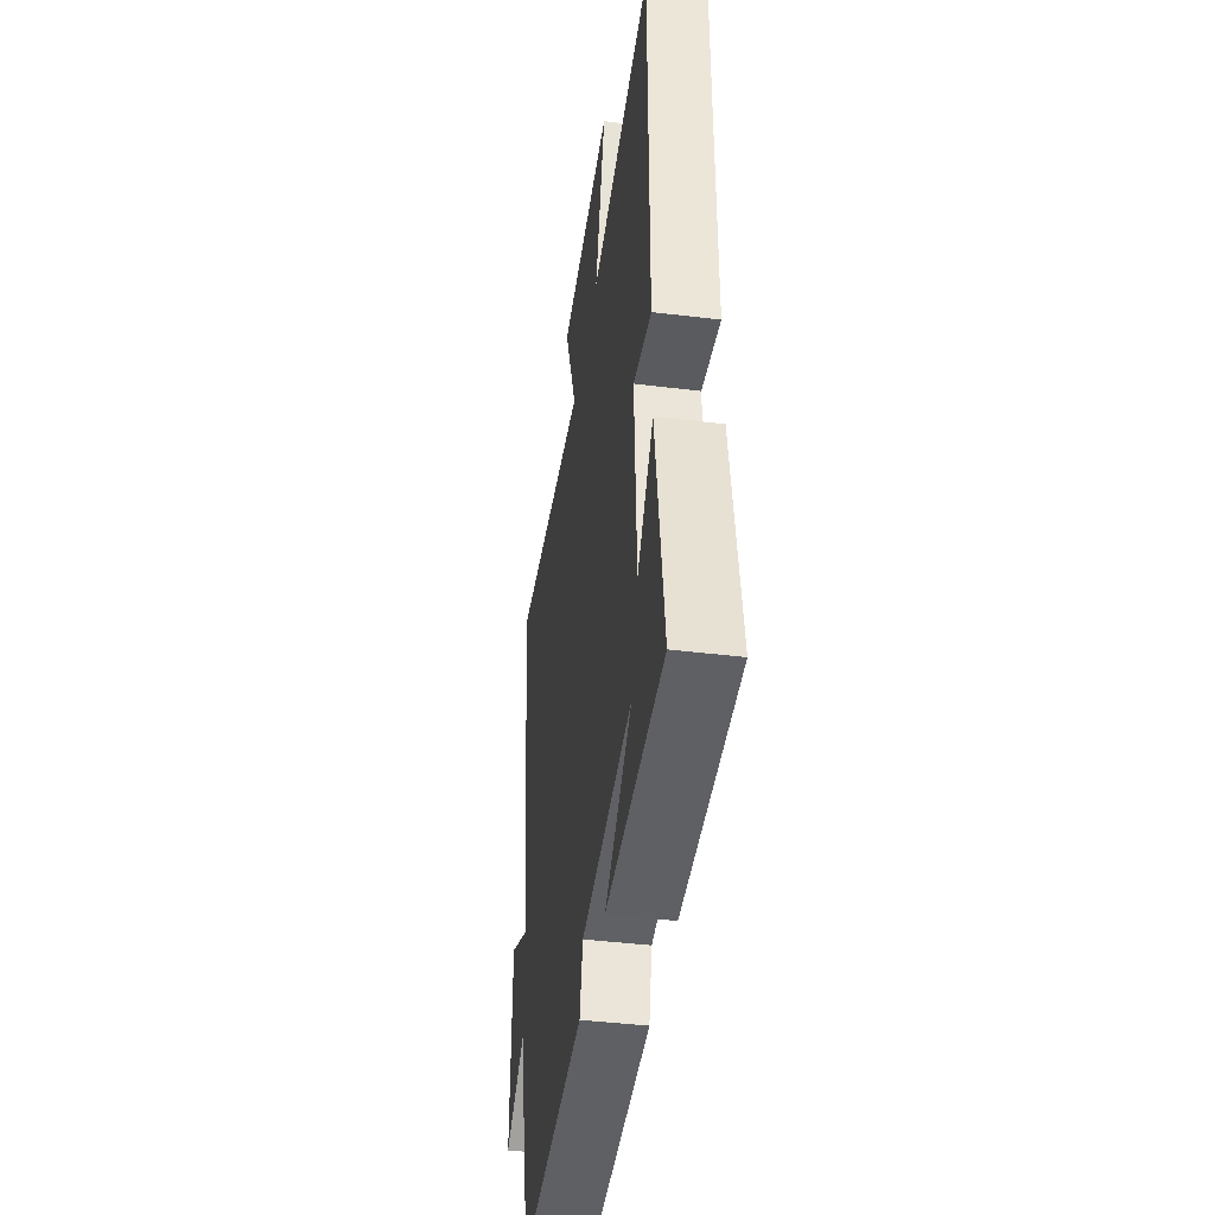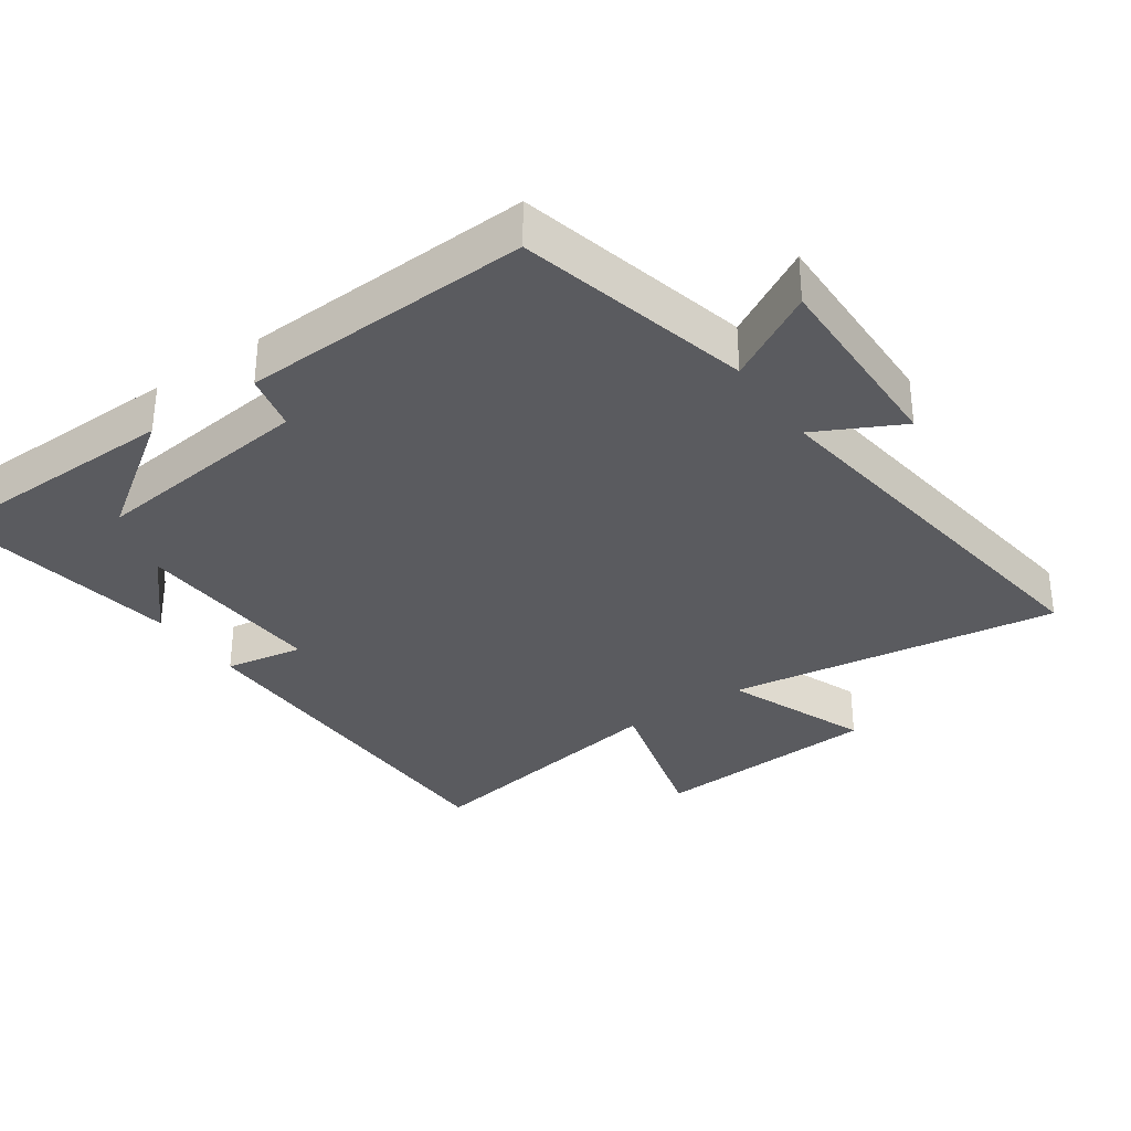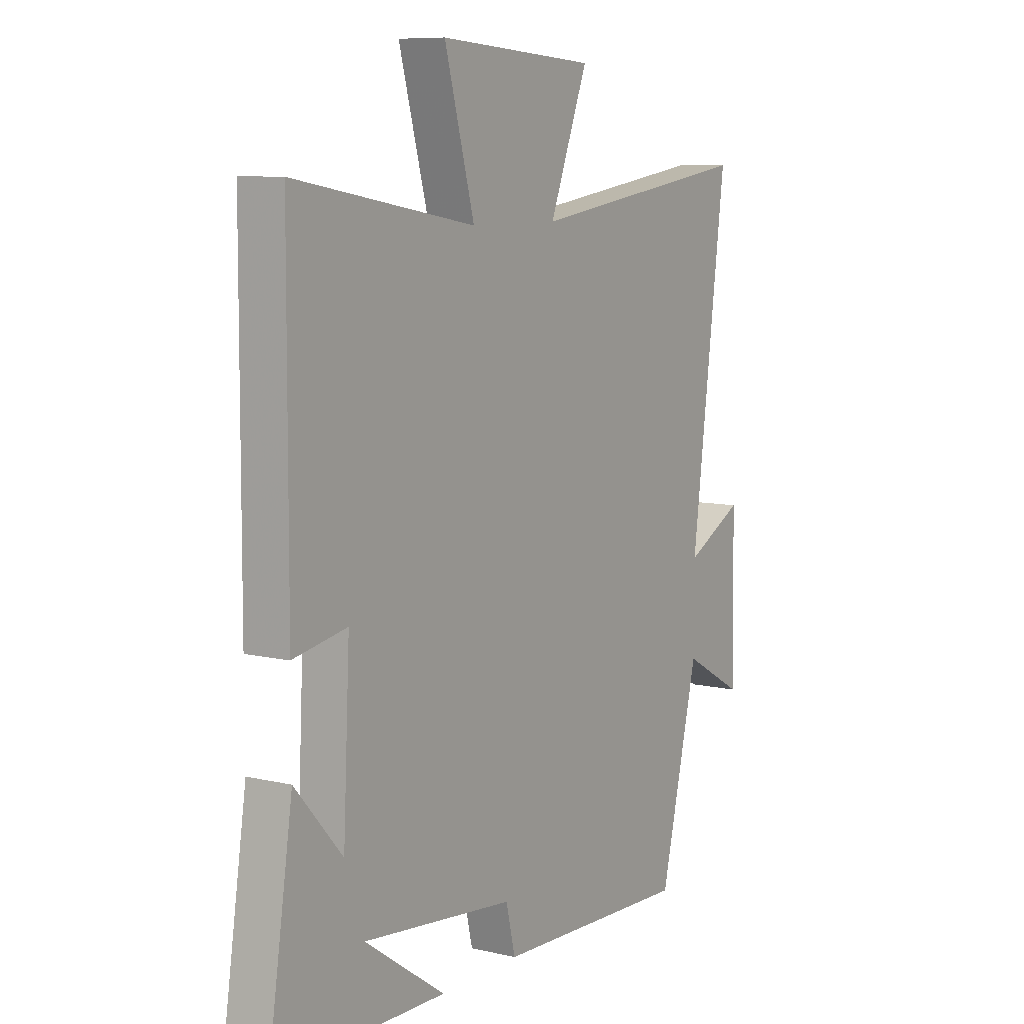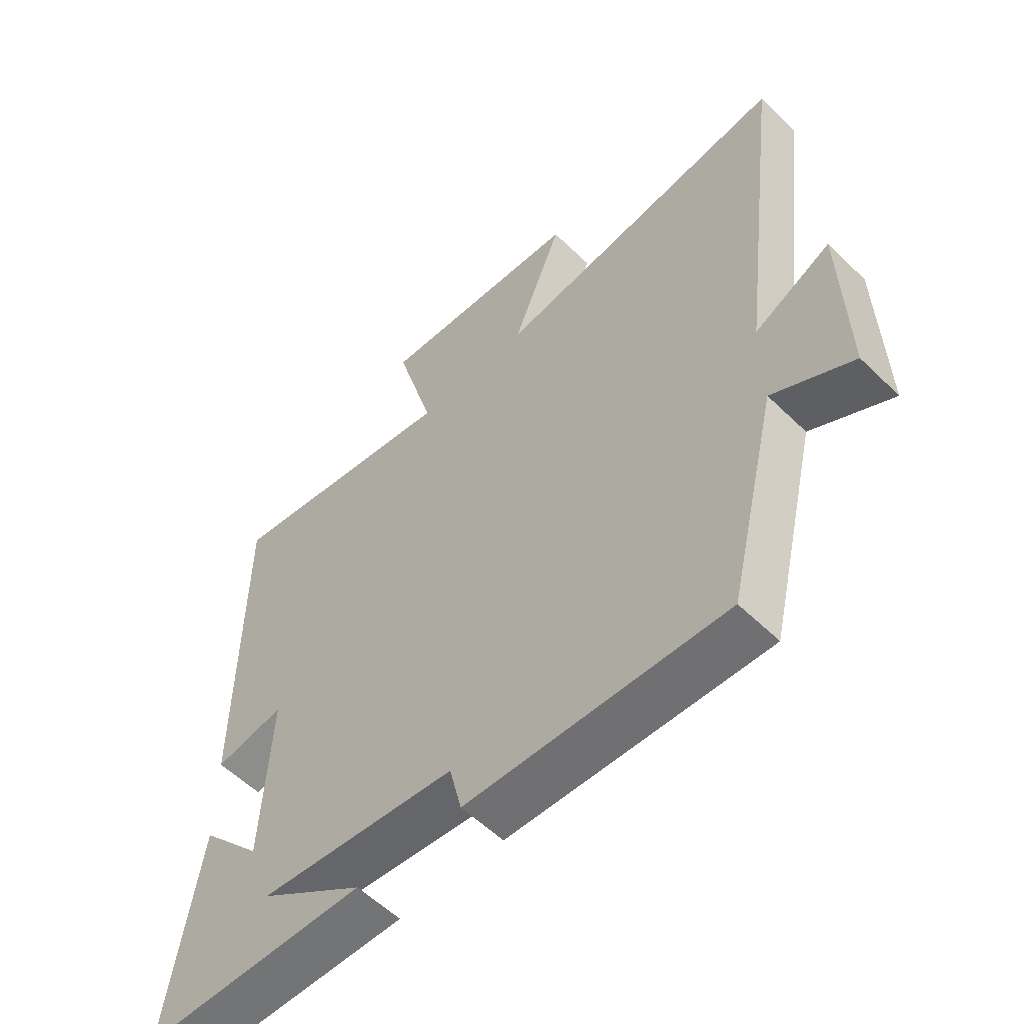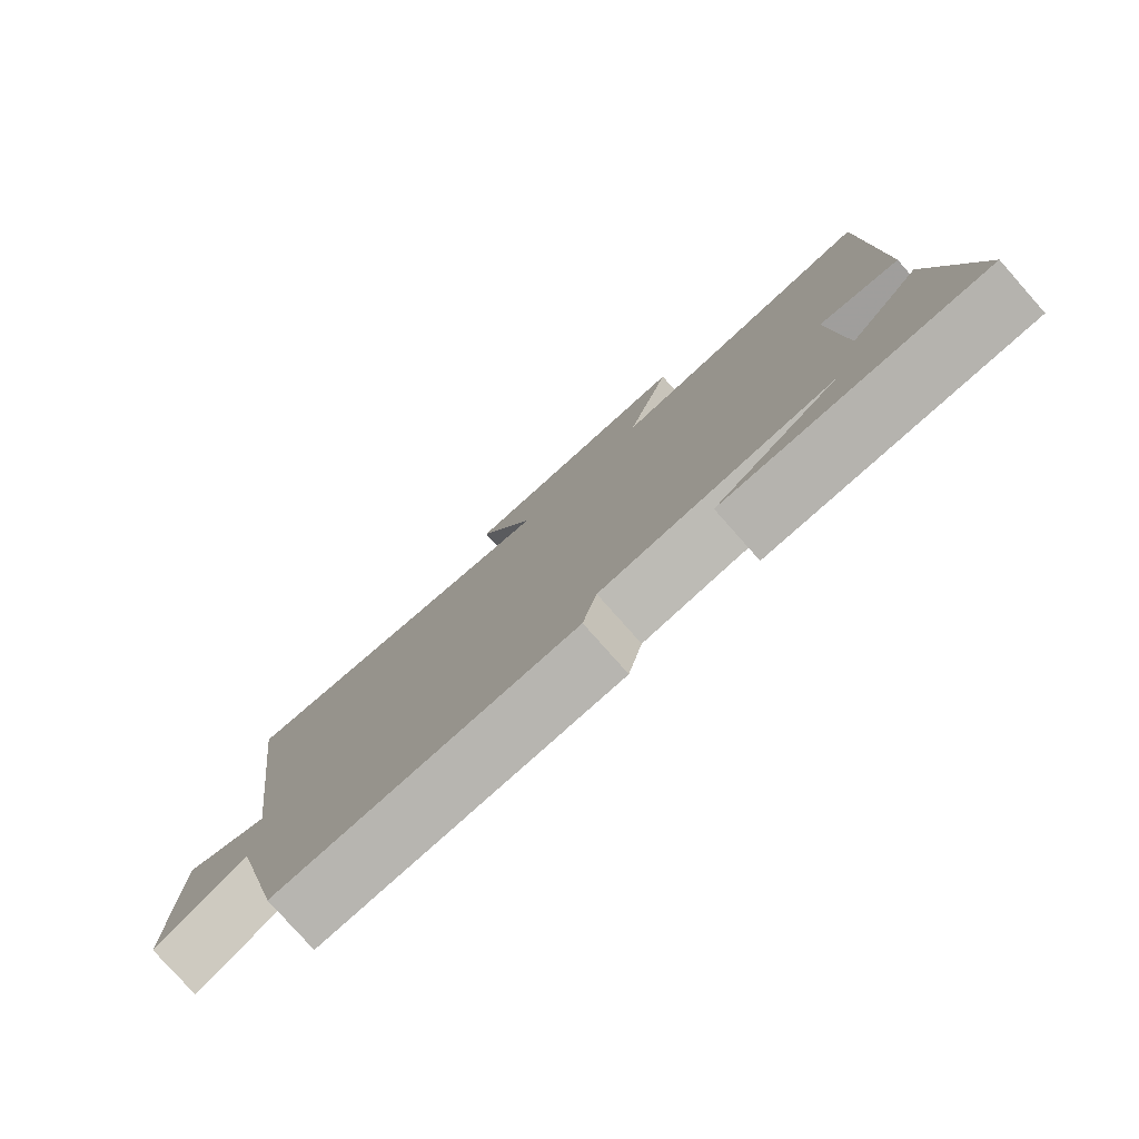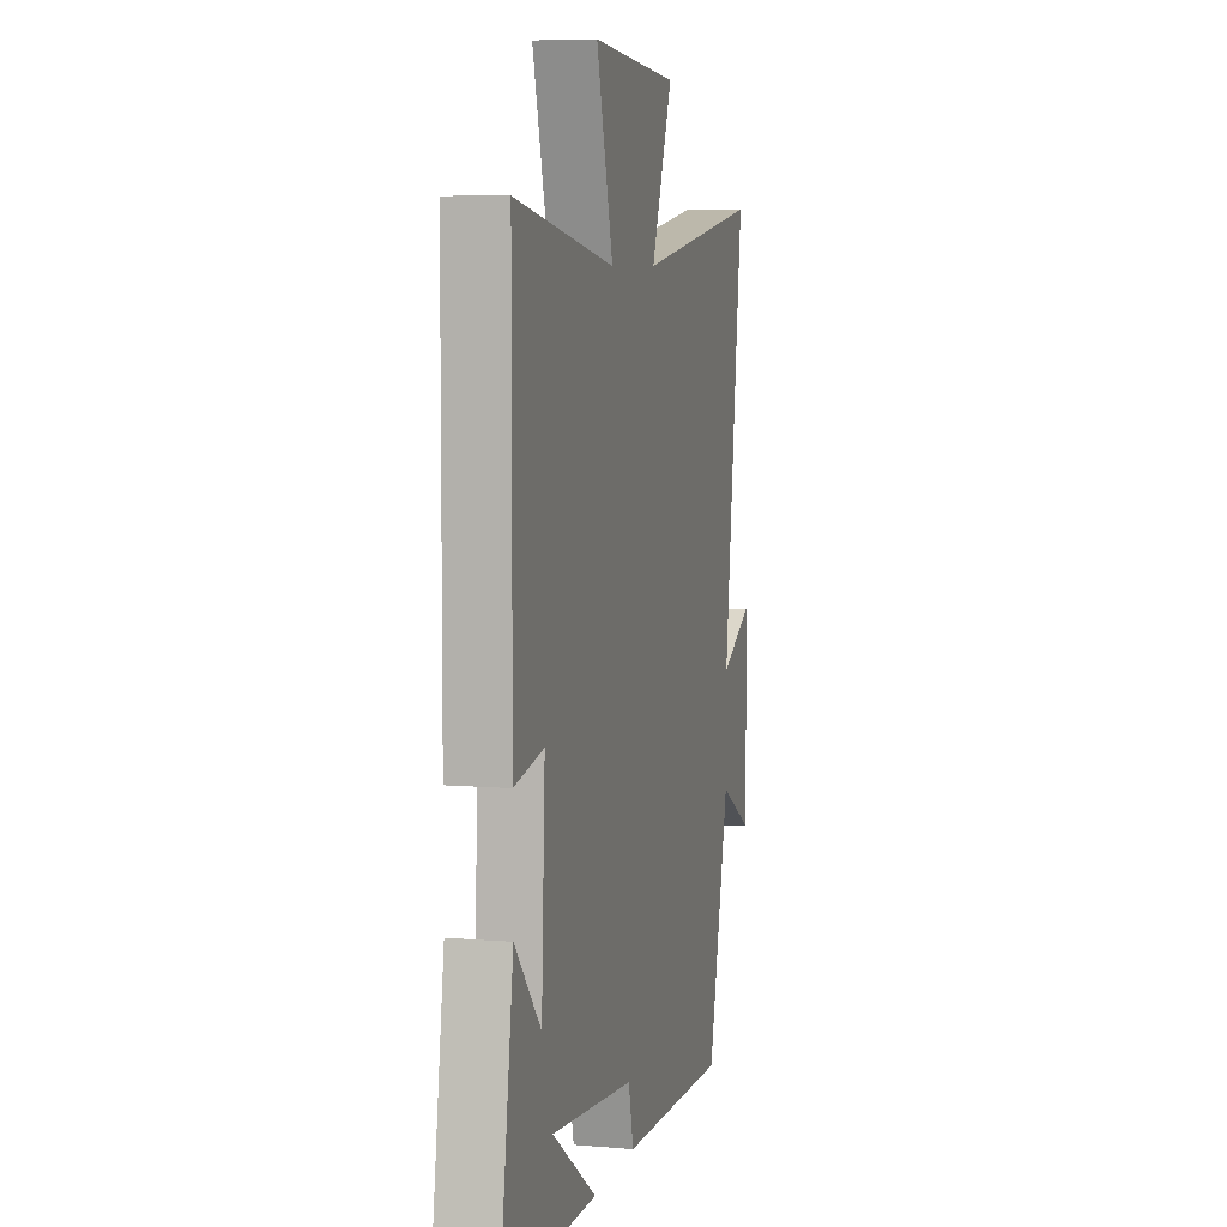
<metadata>
{"format":"obj","ext":"obj","renderer":"f3d","projection":"perspective","resolution":1024,"background":"white","views":[{"elev":-43.1,"azim":81.7,"up":"+Z"},{"elev":-33.1,"azim":-145.0,"up":"+Y"},{"elev":8.5,"azim":122.5,"up":"+Z"},{"elev":-56.8,"azim":-135.3,"up":"+Z"},{"elev":-79.5,"azim":41.6,"up":"+Z"},{"elev":6.8,"azim":104.0,"up":"+Z"}]}
</metadata>
<code>
v -0.576 0.07 0.572
v -0.086 0.07 0.5
v -0.169 0.07 0.712
v 0.171 0.07 0.734
v 0.106 0.07 0.5
v 0.498 0.07 0.566
v 0.5 0.07 0.003
v 0.384 0.07 0.024
v 0.398 0.07 -0.262
v 0.5 0.07 -0.147
v 0.553 0.07 -0.494
v 0.183 0.07 -0.5
v 0.357 0.07 -0.38
v 0.029 0.07 -0.416
v 0.009 0.07 -0.5
v -0.417 0.07 -0.517
v -0.5 0.07 -0.173
v -0.632 0.07 -0.246
v -0.626 0.07 0.048
v -0.5 0.07 -0.017
v -0.576 0 0.572
v -0.086 0 0.5
v -0.169 0 0.712
v 0.171 0 0.734
v 0.106 0 0.5
v 0.498 0 0.566
v 0.5 0 0.003
v 0.384 0 0.024
v 0.398 0 -0.262
v 0.5 0 -0.147
v 0.553 0 -0.494
v 0.183 0 -0.5
v 0.357 0 -0.38
v 0.029 0 -0.416
v 0.009 0 -0.5
v -0.417 0 -0.517
v -0.5 0 -0.173
v -0.632 0 -0.246
v -0.626 0 0.048
v -0.5 0 -0.017
f 17 18 19 20
f 16 17 20
f 15 16 20
f 14 15 20
f 20 1 2
f 14 20 2
f 13 14 2
f 11 12 13
f 9 10 11 13
f 13 2 3
f 9 13 3
f 8 9 3
f 5 6 7 8
f 5 8 3
f 3 4 5
f 40 39 38 37
f 40 37 36
f 40 36 35
f 40 35 34
f 22 21 40
f 22 40 34
f 22 34 33
f 33 32 31
f 33 31 30 29
f 23 22 33
f 23 33 29
f 23 29 28
f 28 27 26 25
f 23 28 25
f 25 24 23
f 1 21 22 2
f 2 22 23 3
f 3 23 24 4
f 4 24 25 5
f 5 25 26 6
f 6 26 27 7
f 7 27 28 8
f 8 28 29 9
f 9 29 30 10
f 10 30 31 11
f 11 31 32 12
f 12 32 33 13
f 13 33 34 14
f 14 34 35 15
f 15 35 36 16
f 16 36 37 17
f 17 37 38 18
f 18 38 39 19
f 19 39 40 20
f 20 40 21 1

</code>
